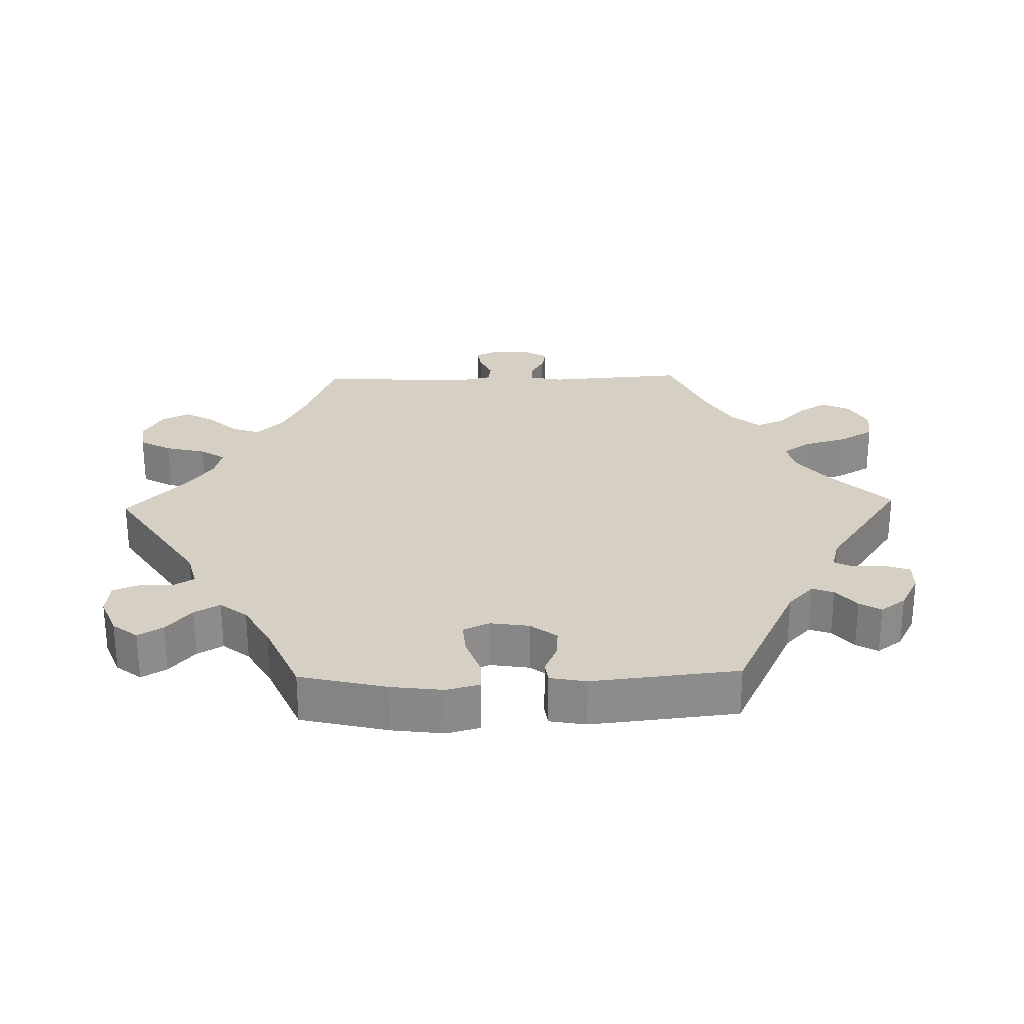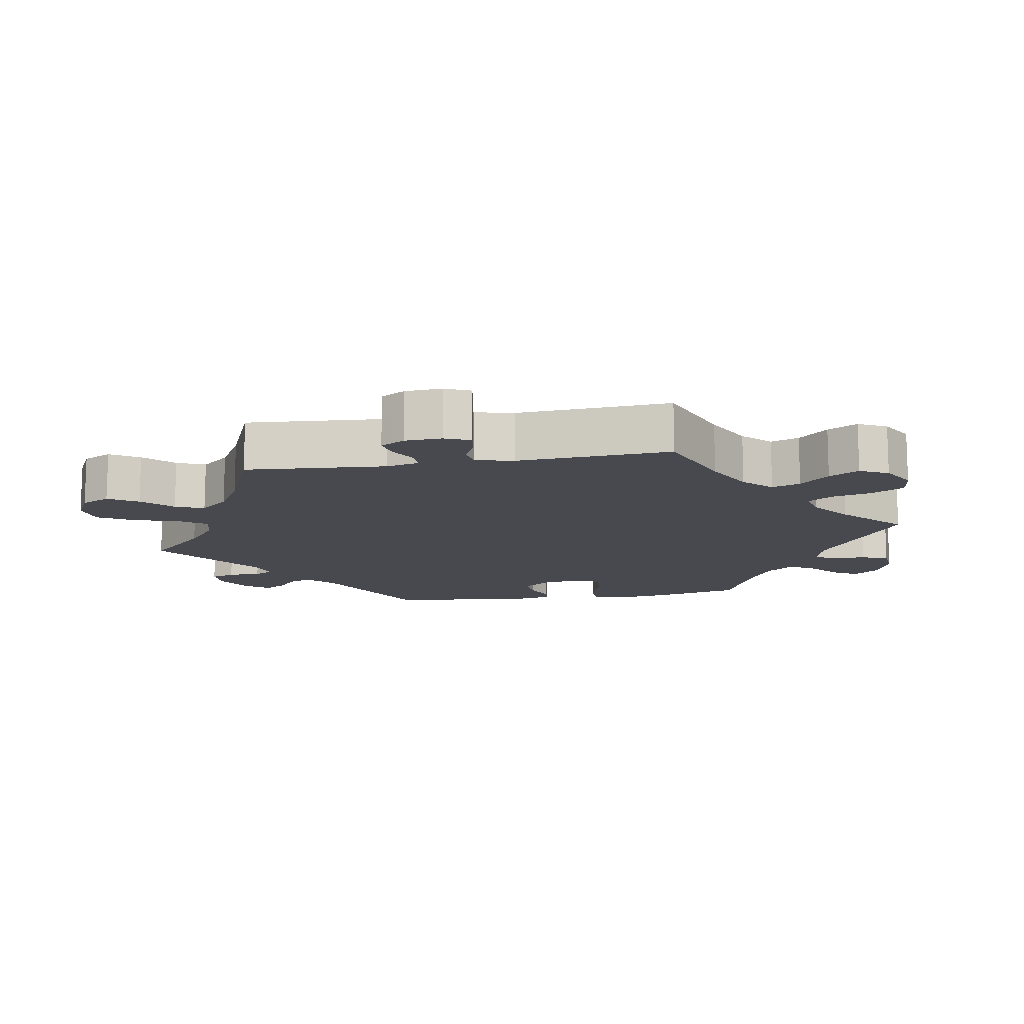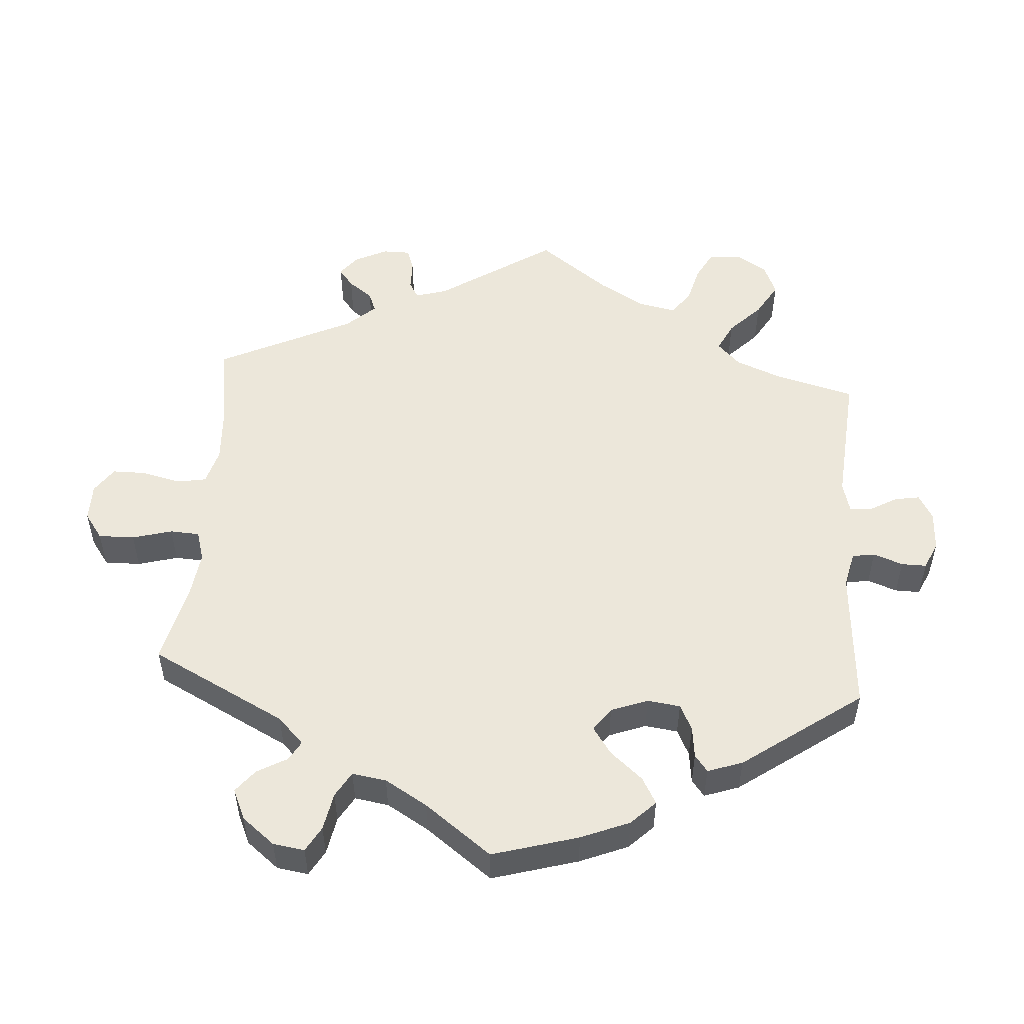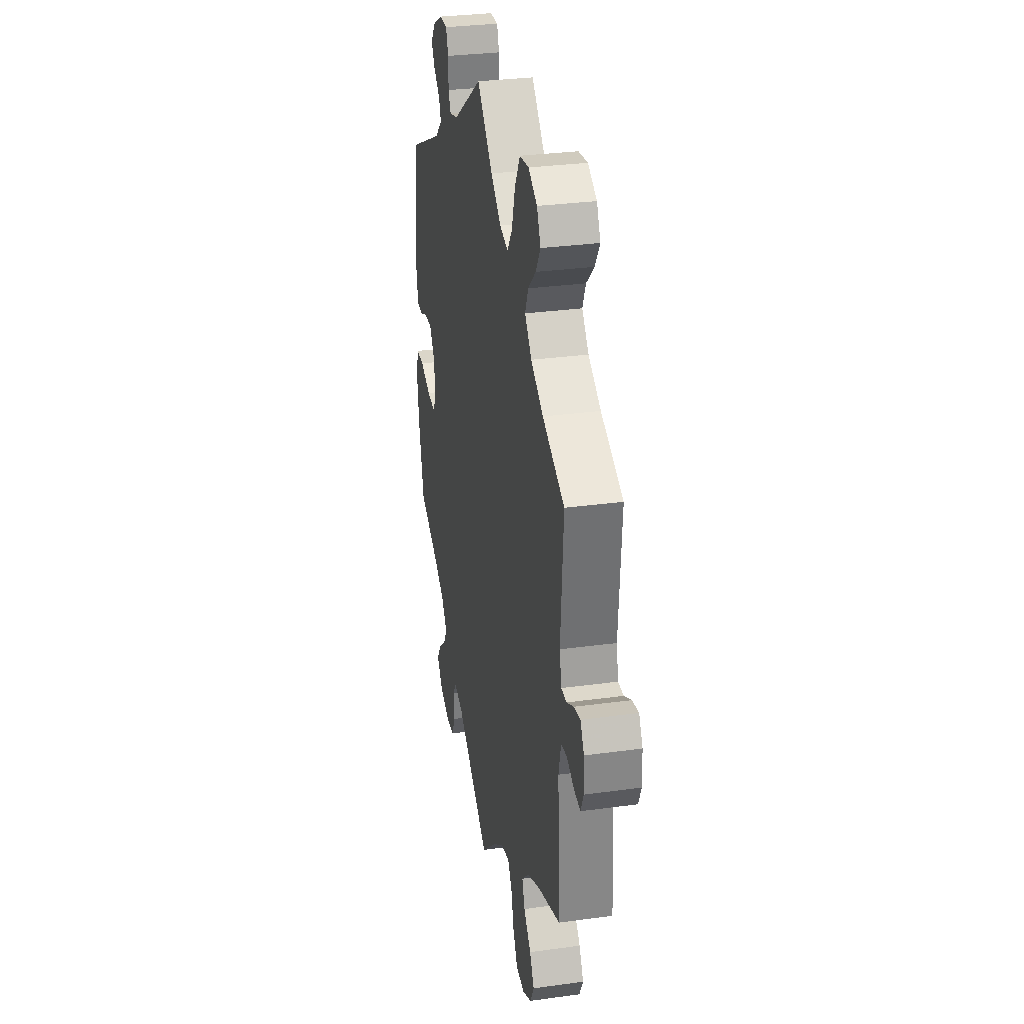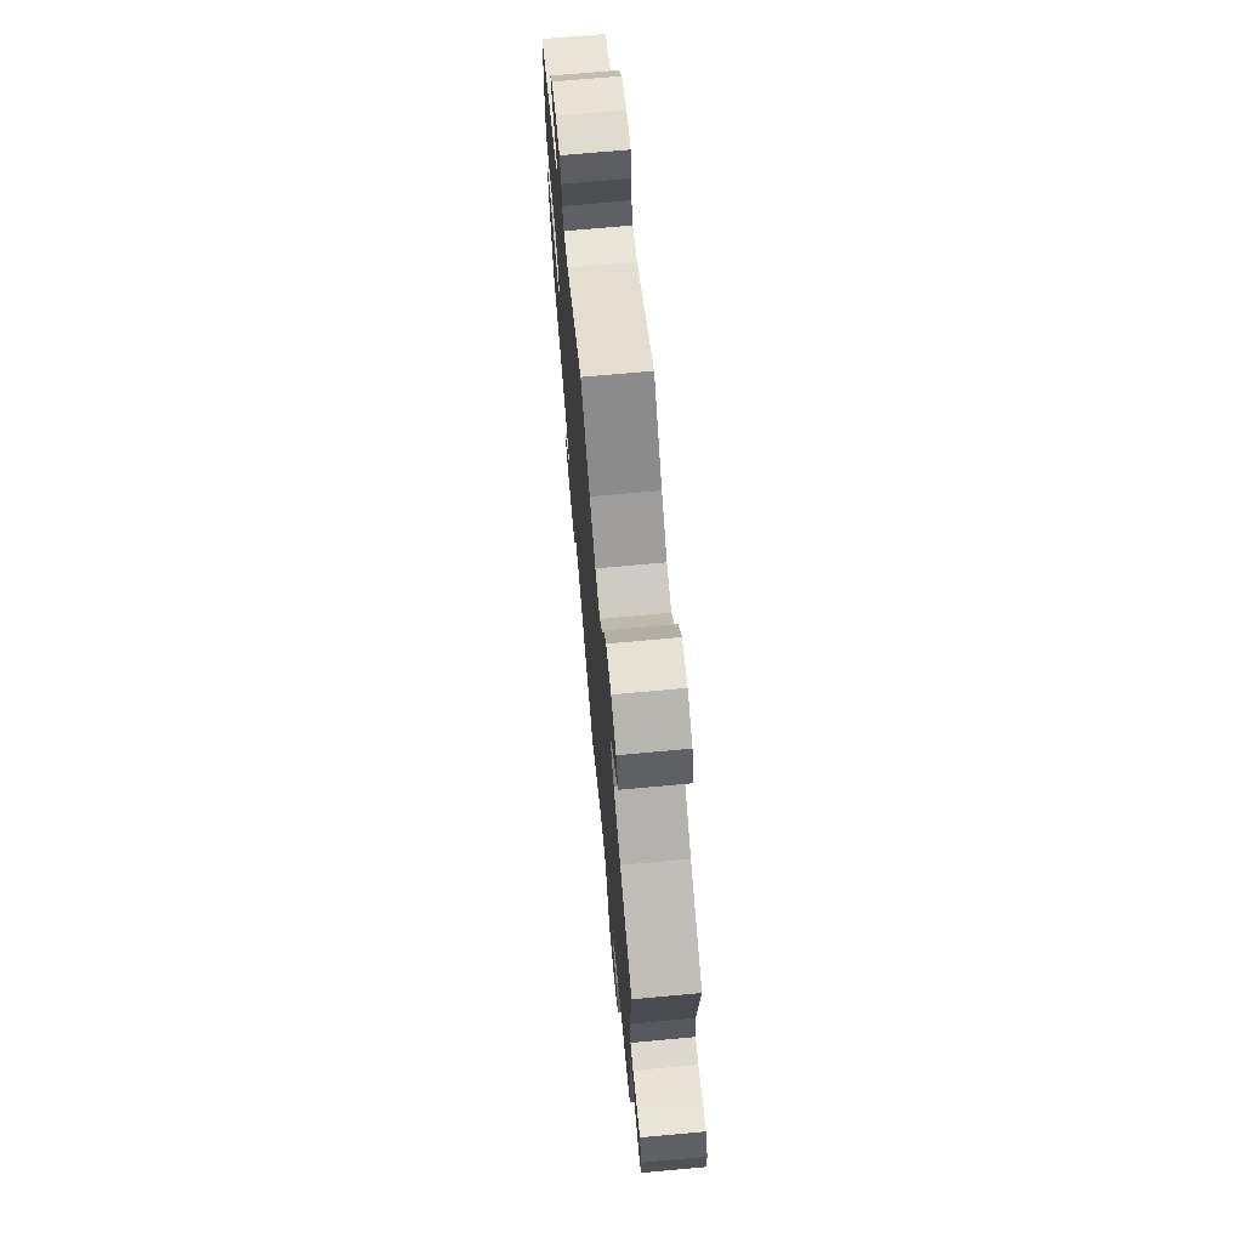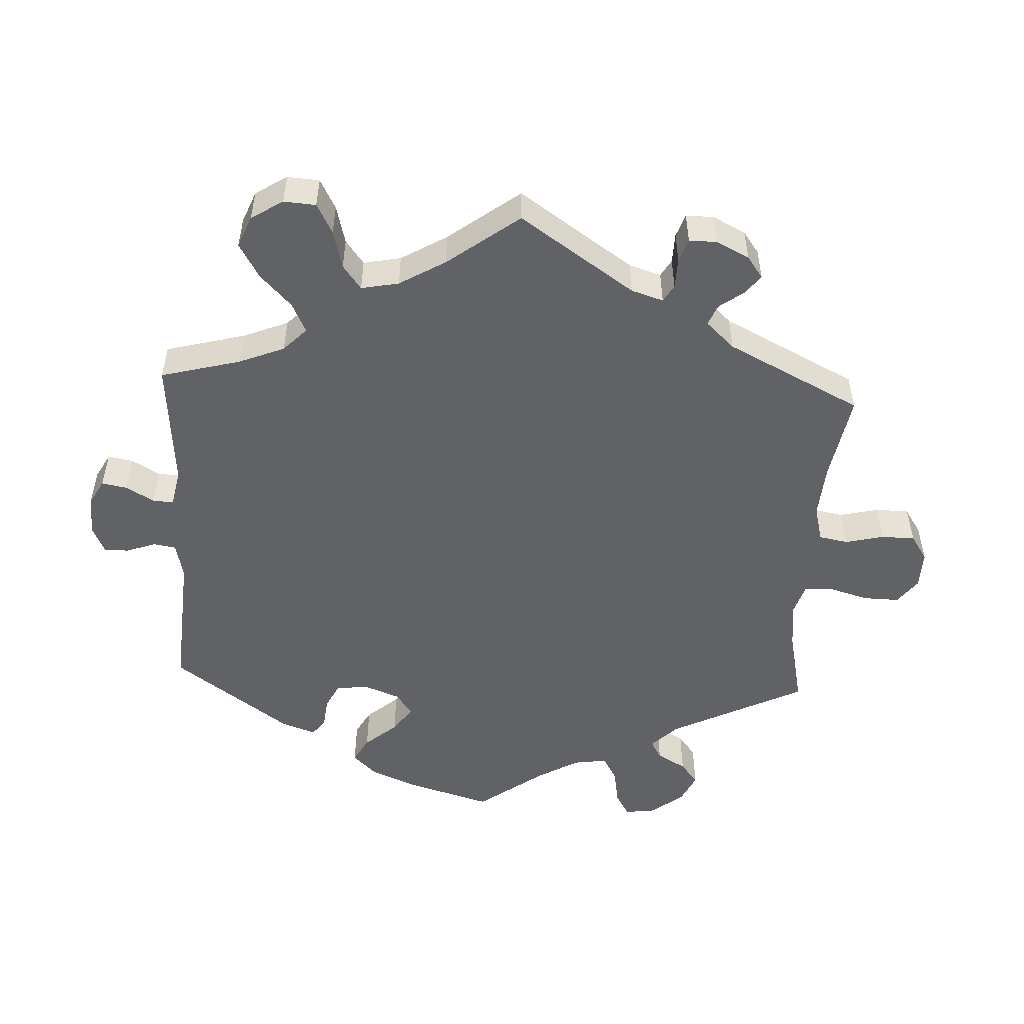
<metadata>
{"format":"obj","ext":"obj","renderer":"f3d","projection":"perspective","resolution":1024,"background":"white","views":[{"elev":26.2,"azim":-91.5,"up":"+Y"},{"elev":-12.6,"azim":99.8,"up":"+Y"},{"elev":51.2,"azim":-115.7,"up":"+Y"},{"elev":31.4,"azim":79.0,"up":"+Z"},{"elev":71.6,"azim":84.8,"up":"+Z"},{"elev":-50.7,"azim":56.9,"up":"+Y"}]}
</metadata>
<code>
v 0.194 0.07 0.475
v 0.639 0.07 0.083
v -0.56 0.07 0.093
v 0.411 0.07 -0.357
v -0.367 0.07 0.537
v -0.349 0.07 -0.473
v 0.338 0.07 -0.393
v 0.305 0.07 0.444
v 0.195 0.07 -0.483
v 0.366 0.07 0.528
v 0.241 0.07 0.581
v -0.423 0.07 -0.359
v -0.565 0.07 -0.055
v -0.411 0.07 -0.079
v -0.55 0.07 0.039
v 0.66 0.07 0.047
v -0.169 0.07 0.503
v 0.322 0.07 0.64
v -0.415 0.07 -0.547
v 0.219 0.07 -0.52
v 0.354 0.07 -0.518
v 0.523 0.07 -0.084
v -0.475 0.07 0.054
v 0.569 0.07 -0.022
v 0 0.07 -0.62
v -0.402 0.07 0.018
v -0.3 0.07 0.443
v -0.568 0.07 -0.181
v -0.216 0.07 0.49
v -0.34 0.07 0.574
v -0.519 0.07 0.035
v 0.313 0.07 -0.475
v 0.647 0.07 -0.045
v -0.262 0.07 -0.562
v 0.663 0.07 -0.008
v 0.09 0.07 -0.537
v 0.611 0.07 -0.04
v -0.578 0.07 -0.104
v 0.298 0.07 -0.433
v -0 0.07 0.62
v 0.533 0.07 0.054
v -0.23 0.07 0.518
v 0.271 0.07 0.633
v 0.234 0.07 -0.58
v 0.222 0.07 0.516
v -0.262 0.07 -0.511
v -0.312 0.07 0.475
v -0.359 0.07 -0.395
v -0.393 0.07 -0.04
v -0.327 0.07 -0.435
v 0.323 0.07 0.486
v -0.341 0.07 0.405
v -0.243 0.07 0.603
v -0.537 0.07 0.31
v 0.413 0.07 0.362
v -0.393 0.07 -0.51
v -0.191 0.07 -0.496
v 0.358 0.07 -0.604
v -0.46 0.07 -0.075
v -0.348 0.07 0.505
v 0.26 0.07 -0.627
v -0.287 0.07 0.602
v 0.537 0.07 -0.31
v -0.432 0.07 0.057
v 0.343 0.07 0.401
v 0.537 0.07 0.31
v -0.328 0.07 -0.607
v -0.23 0.07 0.567
v 0.522 0.07 0.103
v -0.278 0.07 -0.602
v -0.52 0.07 -0.054
v -0.537 0.07 -0.31
v 0.379 0.07 -0.562
v 0.536 0.07 -0.027
v -0.245 0.07 -0.482
v 0.146 0.07 0.487
v 0.372 0.07 0.614
v 0.088 0.07 0.532
v 0.308 0.07 -0.632
v -0.386 0.07 -0.584
v 0.603 0.07 0.076
v 0.393 0.07 0.571
v 0.148 0.07 -0.494
v 0.563 0.07 0.054
v 0.194 -0 0.475
v 0.639 -0 0.083
v -0.56 -0 0.093
v 0.411 -0 -0.357
v -0.367 -0 0.537
v -0.349 -0 -0.473
v 0.338 -0 -0.393
v 0.305 -0 0.444
v 0.195 -0 -0.483
v 0.366 -0 0.528
v 0.241 -0 0.581
v -0.423 -0 -0.359
v -0.565 -0 -0.055
v -0.411 -0 -0.079
v -0.55 -0 0.039
v 0.66 -0 0.047
v -0.169 -0 0.503
v 0.322 -0 0.64
v -0.415 -0 -0.547
v 0.219 -0 -0.52
v 0.354 -0 -0.518
v 0.523 -0 -0.084
v -0.475 -0 0.054
v 0.569 -0 -0.022
v 0 -0 -0.62
v -0.402 -0 0.018
v -0.3 -0 0.443
v -0.568 -0 -0.181
v -0.216 -0 0.49
v -0.34 -0 0.574
v -0.519 -0 0.035
v 0.313 -0 -0.475
v 0.647 -0 -0.045
v -0.262 -0 -0.562
v 0.663 -0 -0.008
v 0.09 -0 -0.537
v 0.611 -0 -0.04
v -0.578 -0 -0.104
v 0.298 -0 -0.433
v -0 -0 0.62
v 0.533 -0 0.054
v -0.23 -0 0.518
v 0.271 -0 0.633
v 0.234 -0 -0.58
v 0.222 -0 0.516
v -0.262 -0 -0.511
v -0.312 -0 0.475
v -0.359 -0 -0.395
v -0.393 -0 -0.04
v -0.327 -0 -0.435
v 0.323 -0 0.486
v -0.341 -0 0.405
v -0.243 -0 0.603
v -0.537 -0 0.31
v 0.413 -0 0.362
v -0.393 -0 -0.51
v -0.191 -0 -0.496
v 0.358 -0 -0.604
v -0.46 -0 -0.075
v -0.348 -0 0.505
v 0.26 -0 -0.627
v -0.287 -0 0.602
v 0.537 -0 -0.31
v -0.432 -0 0.057
v 0.343 -0 0.401
v 0.537 -0 0.31
v -0.328 -0 -0.607
v -0.23 -0 0.567
v 0.522 -0 0.103
v -0.278 -0 -0.602
v -0.52 -0 -0.054
v -0.537 -0 -0.31
v 0.379 -0 -0.562
v 0.536 -0 -0.027
v -0.245 -0 -0.482
v 0.146 -0 0.487
v 0.372 -0 0.614
v 0.088 -0 0.532
v 0.308 -0 -0.632
v -0.386 -0 -0.584
v 0.603 -0 0.076
v 0.393 -0 0.571
v 0.148 -0 -0.494
v 0.563 -0 0.054
f 36 25 57
f 83 36 57 75
f 9 83 75
f 79 61 44 20
f 79 20 9
f 58 79 9
f 32 21 73 58
f 39 32 58 9
f 7 39 9 75
f 22 63 4
f 74 22 4 7
f 35 33 37 24
f 2 16 35 24
f 84 81 2 24
f 41 84 24 74
f 69 41 74 7
f 55 66 69 7
f 77 82 10 51
f 77 51 8
f 18 77 8
f 45 11 43 18
f 1 45 18 8
f 76 1 8 65
f 17 40 78
f 29 17 78 76
f 62 53 68 42
f 62 42 29
f 30 62 29
f 47 60 5 30
f 27 47 30 29
f 52 27 29 76
f 23 31 15 3
f 64 23 3 54
f 26 64 54 52
f 38 13 71 59
f 38 59 14
f 12 72 28 38
f 48 12 38 14
f 50 48 14 49
f 80 19 56 6
f 80 6 50
f 67 80 50
f 46 34 70 67
f 75 46 67 50
f 76 65 55 7
f 26 52 76 7
f 49 26 7
f 75 50 49 7
f 141 109 120
f 159 141 120 167
f 159 167 93
f 104 128 145 163
f 93 104 163
f 93 163 142
f 142 157 105 116
f 93 142 116 123
f 159 93 123 91
f 88 147 106
f 91 88 106 158
f 108 121 117 119
f 108 119 100 86
f 108 86 165 168
f 158 108 168 125
f 91 158 125 153
f 91 153 150 139
f 135 94 166 161
f 92 135 161
f 92 161 102
f 102 127 95 129
f 92 102 129 85
f 149 92 85 160
f 162 124 101
f 160 162 101 113
f 126 152 137 146
f 113 126 146
f 113 146 114
f 114 89 144 131
f 113 114 131 111
f 160 113 111 136
f 87 99 115 107
f 138 87 107 148
f 136 138 148 110
f 143 155 97 122
f 98 143 122
f 122 112 156 96
f 98 122 96 132
f 133 98 132 134
f 90 140 103 164
f 134 90 164
f 134 164 151
f 151 154 118 130
f 134 151 130 159
f 91 139 149 160
f 91 160 136 110
f 91 110 133
f 91 133 134 159
f 57 141 159 75
f 75 159 130 46
f 46 130 118 34
f 34 118 154 70
f 70 154 151 67
f 67 151 164 80
f 80 164 103 19
f 19 103 140 56
f 56 140 90 6
f 6 90 134 50
f 50 134 132 48
f 48 132 96 12
f 12 96 156 72
f 72 156 112 28
f 28 112 122 38
f 38 122 97 13
f 13 97 155 71
f 71 155 143 59
f 59 143 98 14
f 14 98 133 49
f 49 133 110 26
f 26 110 148 64
f 64 148 107 23
f 23 107 115 31
f 31 115 99 15
f 15 99 87 3
f 3 87 138 54
f 54 138 136 52
f 52 136 111 27
f 27 111 131 47
f 47 131 144 60
f 60 144 89 5
f 5 89 114 30
f 30 114 146 62
f 62 146 137 53
f 53 137 152 68
f 68 152 126 42
f 42 126 113 29
f 29 113 101 17
f 17 101 124 40
f 40 124 162 78
f 78 162 160 76
f 76 160 85 1
f 1 85 129 45
f 45 129 95 11
f 11 95 127 43
f 43 127 102 18
f 18 102 161 77
f 77 161 166 82
f 82 166 94 10
f 10 94 135 51
f 51 135 92 8
f 8 92 149 65
f 65 149 139 55
f 55 139 150 66
f 66 150 153 69
f 69 153 125 41
f 41 125 168 84
f 84 168 165 81
f 81 165 86 2
f 2 86 100 16
f 16 100 119 35
f 35 119 117 33
f 33 117 121 37
f 37 121 108 24
f 24 108 158 74
f 74 158 106 22
f 22 106 147 63
f 63 147 88 4
f 4 88 91 7
f 7 91 123 39
f 39 123 116 32
f 32 116 105 21
f 21 105 157 73
f 73 157 142 58
f 58 142 163 79
f 79 163 145 61
f 61 145 128 44
f 44 128 104 20
f 20 104 93 9
f 9 93 167 83
f 83 167 120 36
f 36 120 109 25
f 25 109 141 57

</code>
